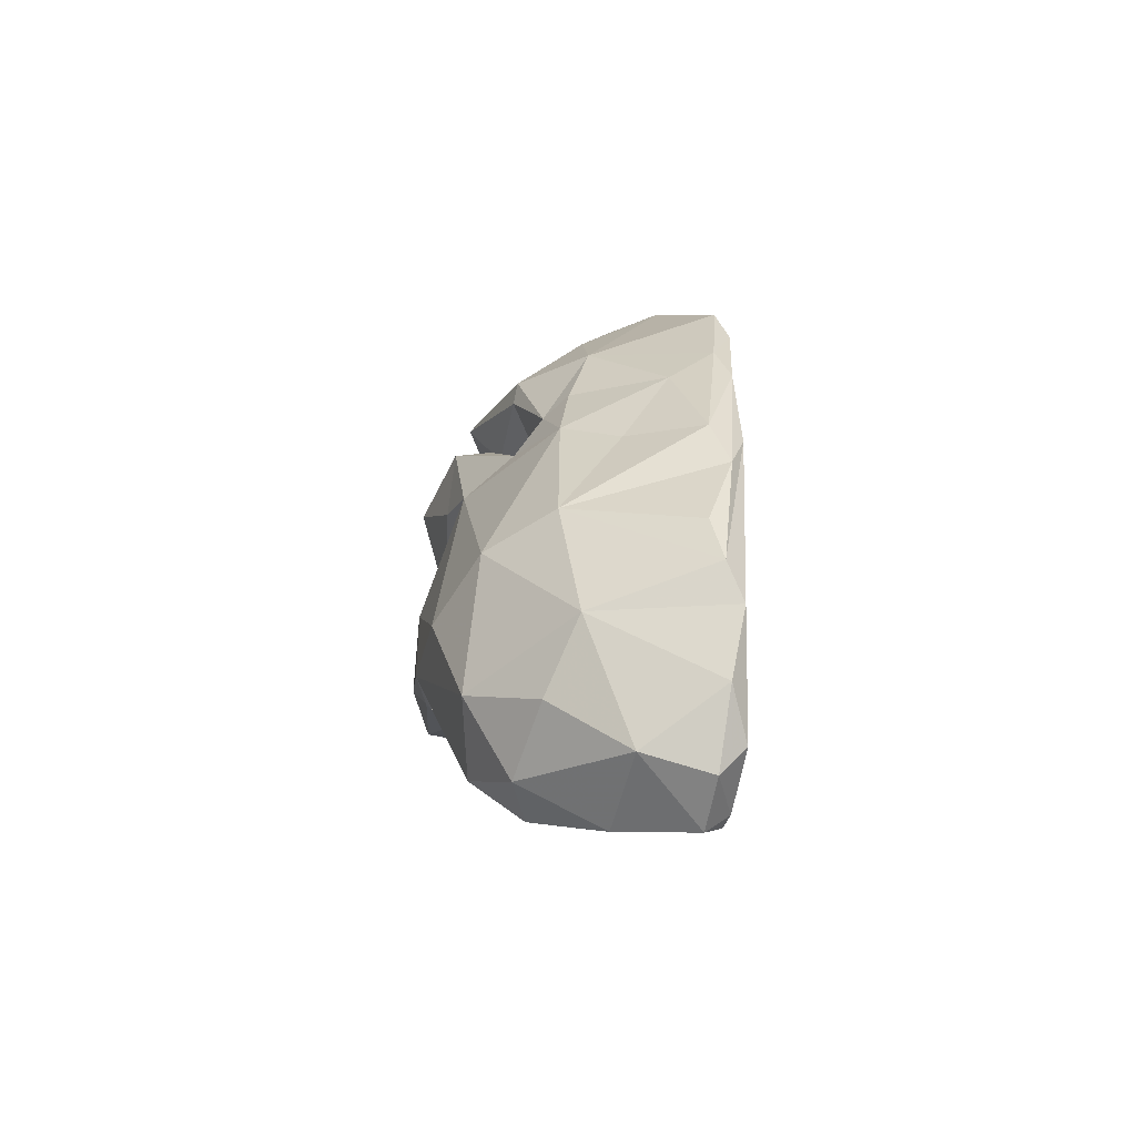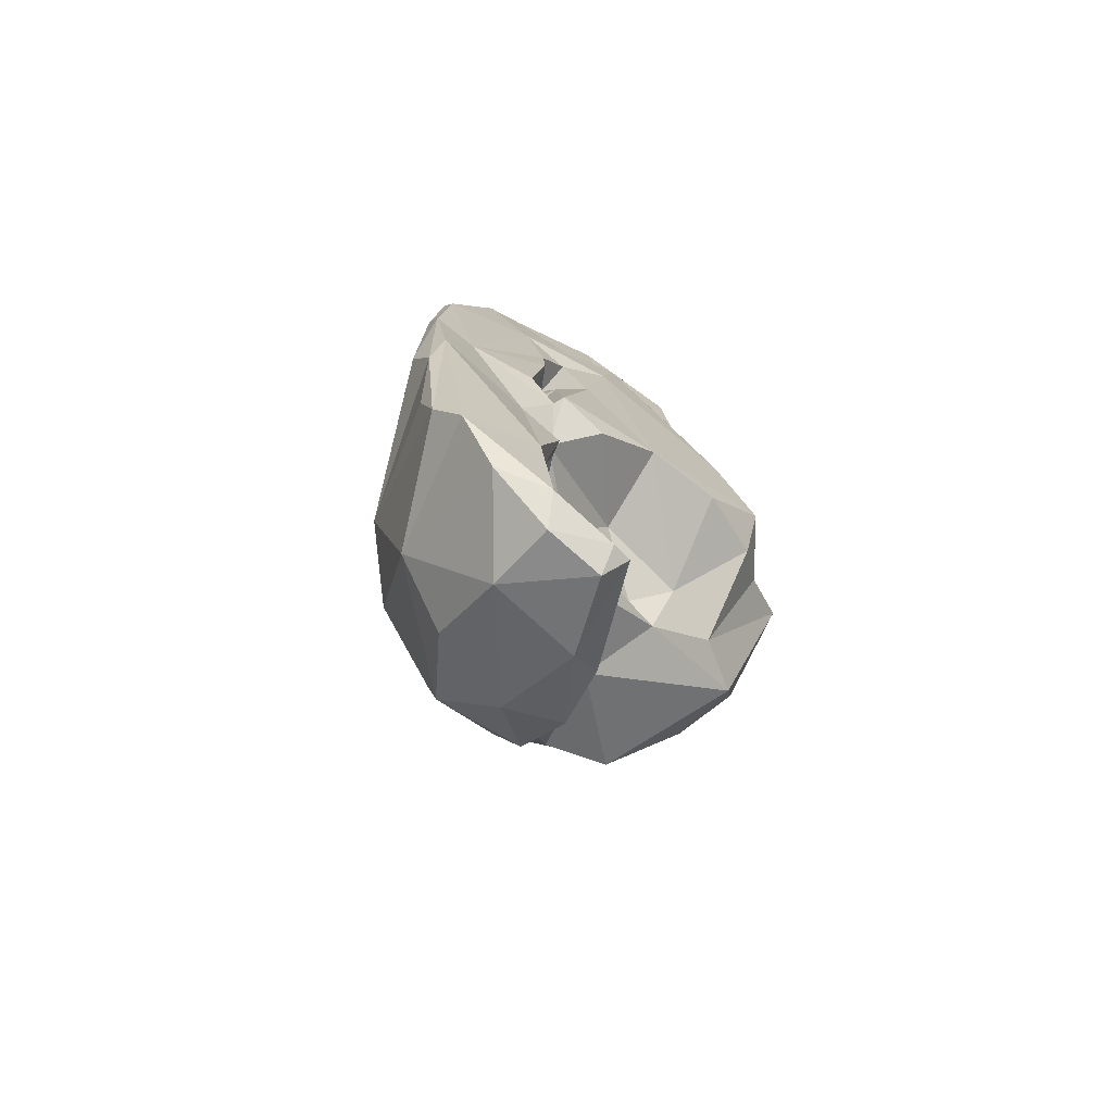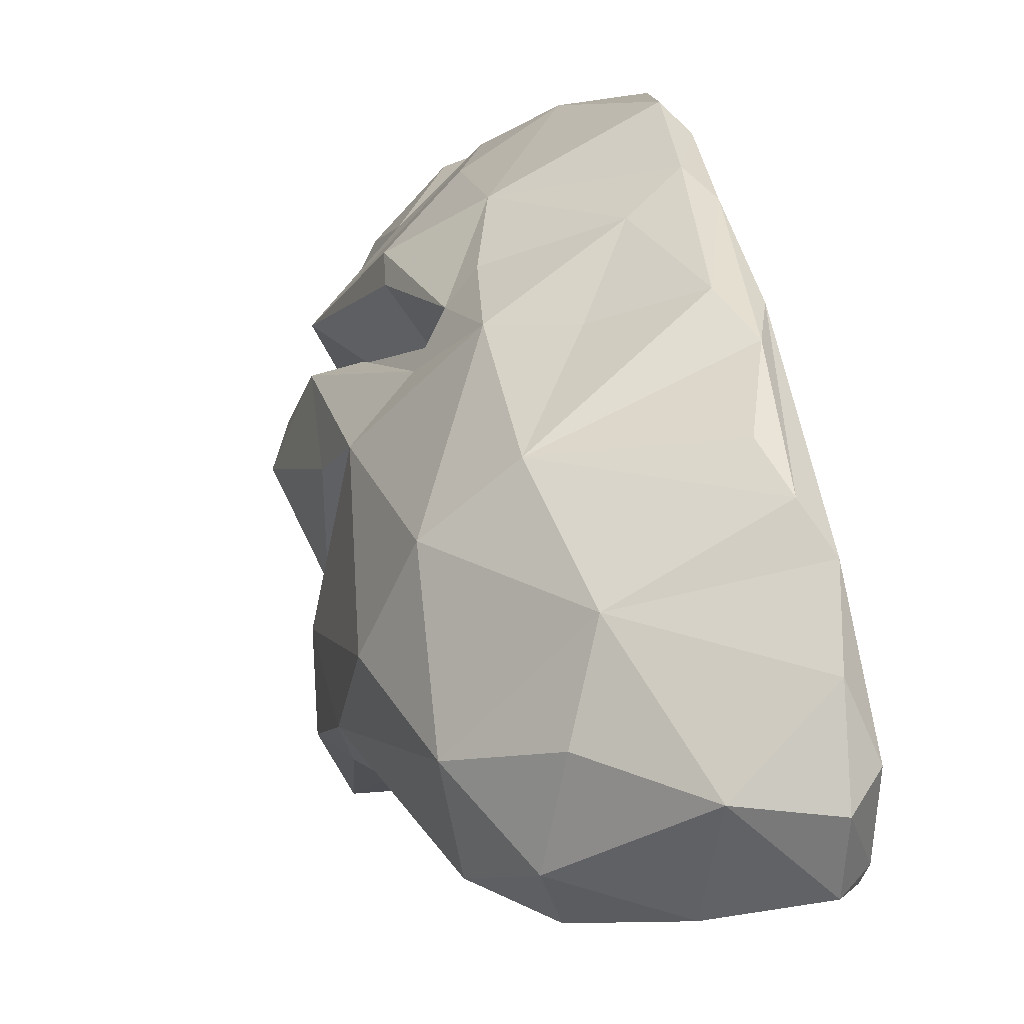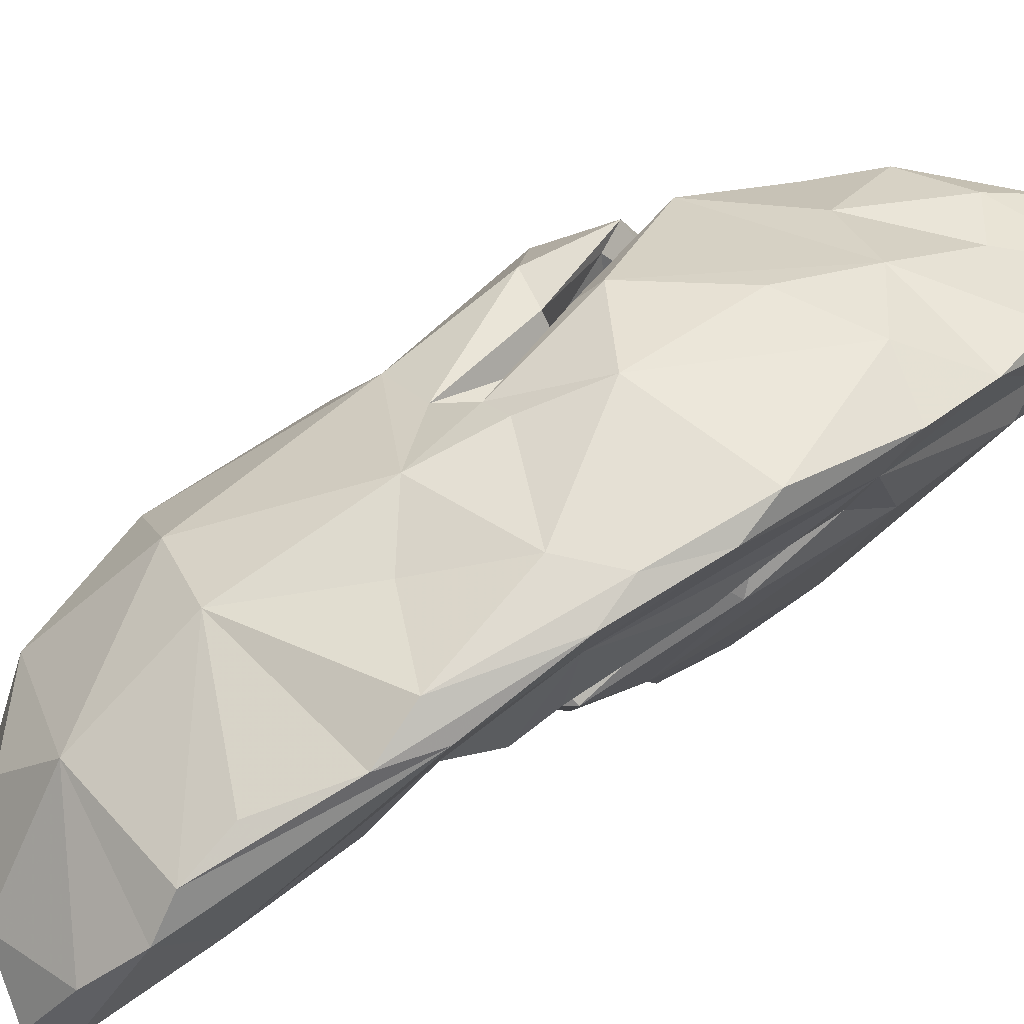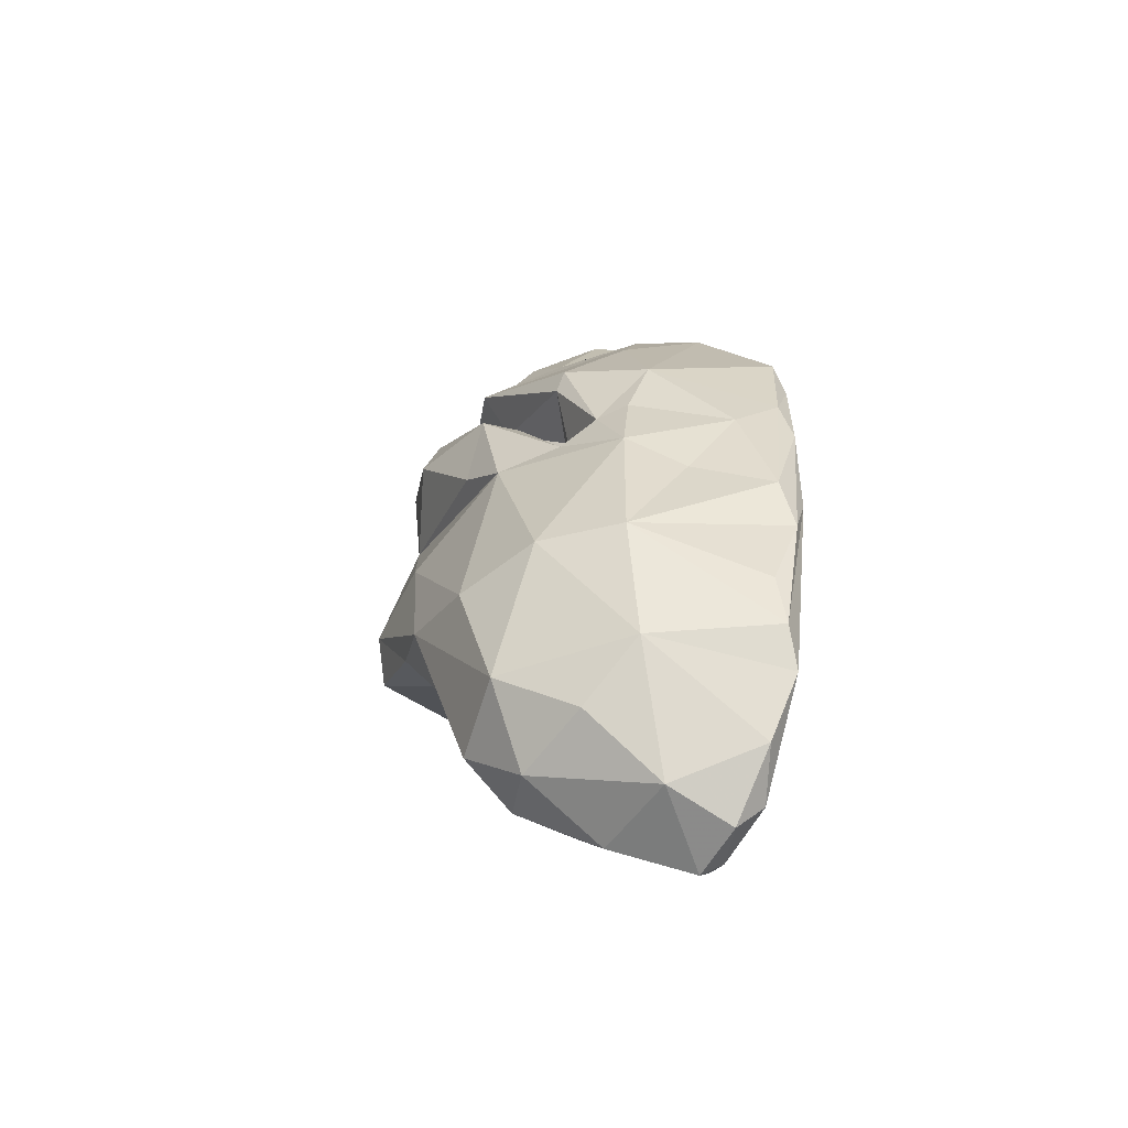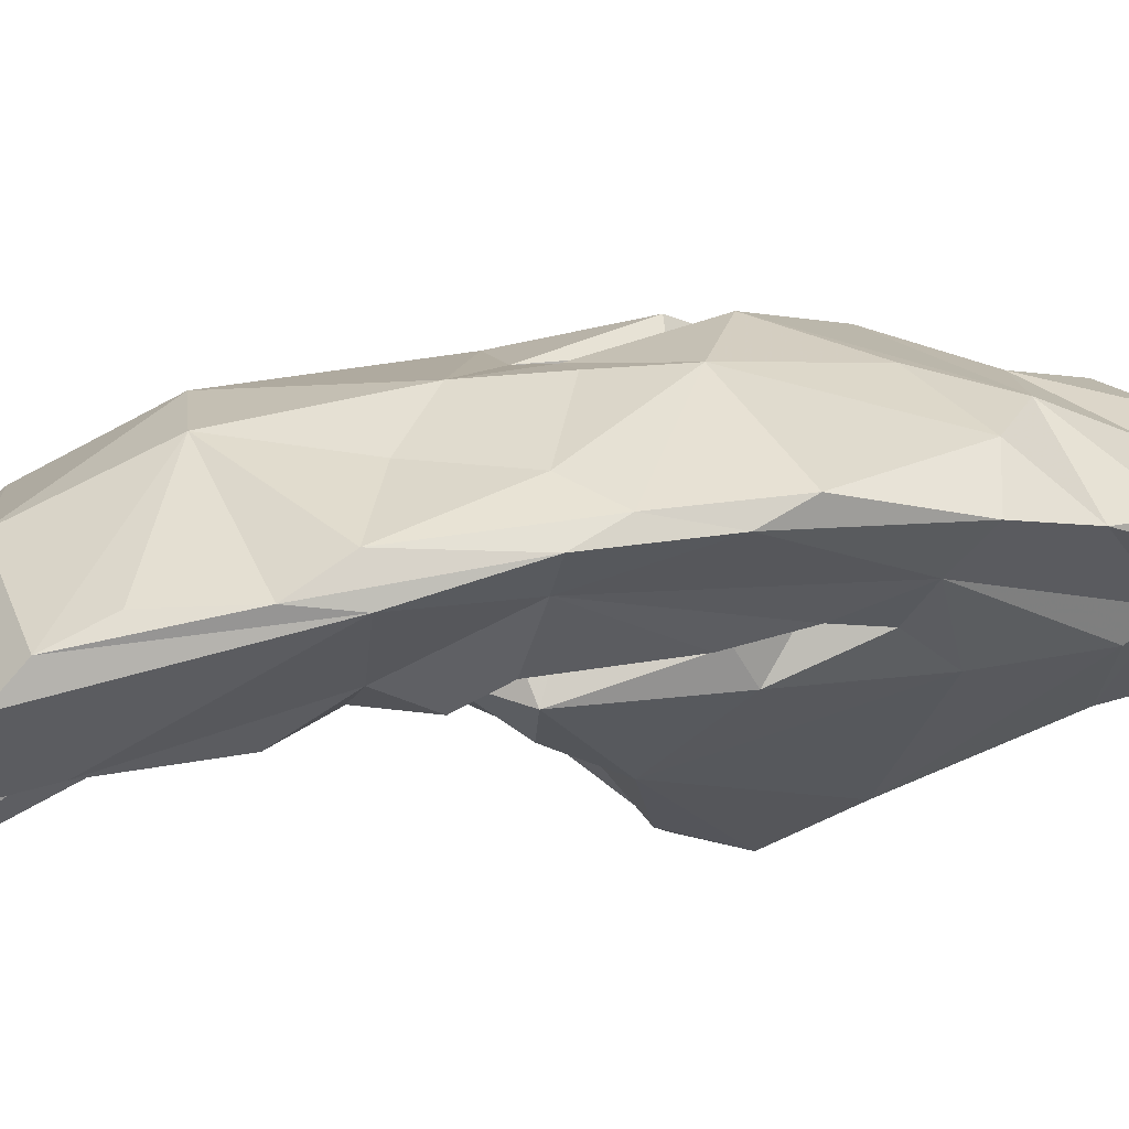
<metadata>
{"format":"obj","ext":"obj","renderer":"f3d","projection":"perspective","resolution":1024,"background":"white","views":[{"elev":-58.5,"azim":-6.5,"up":"+Y"},{"elev":-74.7,"azim":52.3,"up":"+Y"},{"elev":35.0,"azim":-9.7,"up":"+Z"},{"elev":79.0,"azim":55.0,"up":"+Z"},{"elev":-56.7,"azim":-25.8,"up":"+Y"},{"elev":60.8,"azim":76.8,"up":"+Z"}]}
</metadata>
<code>
v -6.161 -1 -8.403
v -5.681 -2.685 -7.752
v -3.236 1.424 -8.319
v -6.083 3.548 -7.984
v -3.814 4.124 -7.796
v -9.737 -5.194 -5.422
v -5.679 4.712 -6.662
v -8.248 -1.595 -7.69
v -4.616 -2.922 -5.98
v -7.781 2.482 -6.968
v -2.511 0.3759 -6.693
v -9.738 -2.448 -6.105
v -1.613 -0.8968 -5.522
v -2.728 3.556 -5.891
v -1.261 2.944 -5.263
v -7.891 4.943 -4.48
v -5.897 5.03 -4.031
v -10.39 -3.978 -4.562
v -4.01 -2.735 -3.961
v -0.6836 0.7352 -5.34
v -9.889 -6.93 -2.972
v -4.961 -4.973 -3.665
v -4.921 -4.192 -2.66
v -1.264 4.525 -3.841
v -10.06 3.328 -3.315
v -5.281 5.375 -3.169
v -0.9173 7.9 -2.16
v -7.458 4.514 -3.729
v -0.5275 3.079 -3.58
v -6.857 5.007 -2.917
v -9.298 4.655 -3.418
v -9.021 -9.549 -1.811
v -7.019 -7.388 -2.385
v -10.65 1.758 -1.045
v -8.039 2.246 -2.707
v -7.473 -10.73 -1.467
v -6.661 6.555 -2.153
v -0.7762 -1.52 -3.198
v -9.546 0.7153 -3.775
v -1.225 12.42 -0.7392
v -4.432 -8.7 0.04859
v -4.766 7.447 -1.212
v -8.504 6.509 -1.514
v -0.8868 10.61 -1.744
v -6.697 -14.67 -1.276
v -7.714 2.135 -0.76
v -8.594 0.8866 -0.6342
v -8.451 -13.38 -0.9775
v -4.013 -11.58 0.5062
v -4.726 -15.23 -0.899
v -10.4 -4.123 -1.446
v -3.118 8.616 -1.024
v -4.201 -6.461 -0.8274
v -3.557 -2.943 -0.7467
v -7.179 8.943 -0.5934
v -10.3 -8.054 -1.12
v -9.481 2.974 -0.524
v -1.989 12.93 -0.1342
v -5.074 10.94 0.575
v -9.808 -1.692 1.161
v -4.456 -16.57 0.16
v -4.024 -5.387 0.7671
v -8.208 7.705 -0.351
v -4.527 11.64 1.167
v -7.667 -8.544 1.396
v -9.288 4.808 0.9475
v -3.547 -6.802 0.6649
v -7.31 -11.27 1.251
v -7.144 9.441 0.4435
v -1.348 -16.57 0.6433
v -6.664 -12.1 0.9838
v -9.948 -9.237 1.623
v -9.325 -3.167 2.679
v -1.788 -15.86 1.428
v -10.05 3.955 -1.23
v -0.5231 4.559 1.616
v -1.988 -17.5 1.167
v -4.376 -5.786 -0.03978
v -0.7011 -1.981 -0.5209
v -8.885 -13.09 1.852
v -8.117 3.439 0.6152
v -1.148 9.082 1.246
v -2.102 11.71 2.124
v -1.226 -16.8 1.305
v -2.123 -11.77 2.224
v -7.487 0.4782 1.629
v -8.538 0.5794 2.464
v -6.428 -13.54 1.693
v -2.734 -8.493 1.732
v -6.886 -7.065 1.746
v -2.074 -5.62 2.936
v -0.6289 7.994 1.017
v -1.87 -17.42 3.077
v -5.064 -14.15 1.317
v -4.465 -15.39 1.764
v -6.959 -8.365 0.9012
v -3.983 -6.124 1.839
v -5.212 10.31 1.964
v -1.115 11.49 1.747
v -1.917 -13.82 2.326
v -0.9523 -3.963 1.556
v -7.263 -15.3 0.6077
v -9.726 0.7733 2.087
v -6.897 -1.07 3.153
v -6.827 0.8426 2.564
v -4.3 -8.382 2.856
v -2.978 -15.86 2.625
v -3.691 -10.99 2.954
v -0.7144 0.464 2.298
v -0.985 3.251 3.171
v -6.79 7.278 2.072
v -1.519 -15.88 3.055
v -4.107 -16.86 3.216
v -1.938 -7.443 2.867
v -0.7755 -3.906 3.3
v -4.008 9.407 2.907
v -6.682 -14.92 3.271
v -0.8895 -5.673 3.644
v -4.254 -7.235 3.522
v -1.312 0.01653 3.213
v -1.963 1.831 3.391
v -5.495 -11.45 3.821
v -1.075 -16.56 3.48
v -2.742 -2.828 4.061
v -0.981 3.951 4.828
v -1.14 -9.217 3.231
v -7.847 -2.873 4.288
v -4.761 6.958 4.341
v -3.263 -13.82 3.641
v -5.289 -8.218 3.844
v -0.9418 1.686 4.081
v -1.522 -12.12 3.505
v -3.122 -4.314 4.248
v -1.262 -4.05 4.23
v -1.633 9.159 4.075
v -7.942 0.9709 4.206
v -0.8086 -0.5138 4.091
v -3.246 -8.976 4.301
v -3.763 -10.83 4.552
v -0.8638 -4.294 4.568
v -2.785 -1.007 4.324
v -1.718 -15.82 5.084
v -8.693 -9.181 4.317
v -1.392 -7.09 4.526
v -5.831 -13.48 5.353
v -7.859 1.722 4.611
v -1.216 7.265 5.101
v -0.9834 -12.81 4.03
v -1.314 -3.565 6.688
v -5.685 4.398 5.073
v -6.593 -9.35 6.209
v -7.021 -2.041 5.309
v -1.114 5.004 6.415
v -6.276 -1.837 6.142
v -1.423 -14.02 6.457
v -5.659 0.4668 6.537
v -6.566 -4.406 6.266
v -1.14 0.1388 7.874
v -3.121 5.619 5.948
v -2.01 -12.91 7.141
v -1.164 -6.835 7.7
v -2.419 -11.15 7.395
v -1.644 -8.483 7.861
v -2.282 -6.811 8.14
v -4.704 -5.813 6.928
v -1.334 -3.281 8.142
v -3.277 -3.092 7.763
v -1.586 1.557 7.991
v -1.84 -1.867 8.206
f 1 4 3
f 3 2 1
f 3 4 5
f 4 1 8
f 2 8 1
f 8 10 4
f 3 9 2
f 3 5 14
f 5 4 7
f 9 3 11
f 2 6 8
f 10 8 12
f 11 3 14
f 7 4 16
f 11 13 9
f 6 12 8
f 17 5 7
f 11 20 13
f 39 10 12
f 15 11 14
f 11 15 20
f 7 16 17
f 14 5 17
f 13 19 9
f 39 4 10
f 14 24 15
f 15 29 20
f 18 12 6
f 9 22 2
f 39 12 18
f 16 4 31
f 25 4 39
f 2 33 6
f 19 22 9
f 33 21 6
f 14 17 26
f 18 6 21
f 25 31 4
f 2 22 33
f 38 13 20
f 16 28 17
f 22 19 23
f 26 24 14
f 28 16 31
f 13 38 19
f 28 30 17
f 24 26 27
f 15 24 29
f 19 38 79
f 35 30 28
f 51 39 18
f 27 29 24
f 30 35 46
f 32 21 33
f 17 30 26
f 19 54 23
f 27 26 42
f 35 28 57
f 75 28 31
f 53 22 23
f 39 34 25
f 30 37 26
f 75 31 25
f 42 52 27
f 57 28 75
f 42 26 37
f 18 21 56
f 56 51 18
f 19 79 54
f 37 30 43
f 79 20 29
f 33 36 32
f 38 20 79
f 73 39 51
f 92 29 27
f 27 52 44
f 37 43 55
f 21 32 56
f 53 23 78
f 47 46 35
f 45 32 36
f 35 57 47
f 25 34 75
f 29 92 76
f 22 41 33
f 41 22 53
f 79 29 76
f 45 48 32
f 50 45 36
f 30 81 43
f 33 41 36
f 55 42 37
f 30 46 81
f 50 36 49
f 34 39 60
f 48 56 32
f 45 102 48
f 55 59 42
f 59 52 42
f 44 40 99
f 49 36 41
f 43 63 55
f 103 75 34
f 69 55 63
f 58 40 44
f 23 54 62
f 73 60 39
f 43 66 63
f 52 58 44
f 70 61 50
f 50 61 45
f 48 102 80
f 72 51 56
f 62 78 23
f 102 45 61
f 47 86 46
f 81 66 43
f 82 92 27
f 27 44 82
f 80 56 48
f 89 49 41
f 41 53 89
f 47 57 87
f 55 64 59
f 53 78 67
f 64 55 69
f 58 52 59
f 77 61 70
f 44 99 82
f 111 69 63
f 64 58 59
f 89 53 67
f 65 96 78
f 54 91 62
f 54 79 101
f 47 87 86
f 86 81 46
f 99 40 58
f 70 84 77
f 72 73 51
f 78 62 97
f 109 79 76
f 58 64 83
f 49 85 50
f 56 80 72
f 78 96 67
f 71 96 68
f 78 90 65
f 50 85 70
f 68 96 65
f 60 103 34
f 75 87 57
f 74 84 70
f 66 81 136
f 94 71 88
f 74 94 95
f 74 70 100
f 108 71 94
f 67 96 106
f 69 98 64
f 99 58 83
f 93 77 84
f 95 94 88
f 70 85 100
f 71 108 96
f 89 85 49
f 54 101 91
f 84 74 107
f 74 100 94
f 71 68 88
f 62 91 97
f 64 98 83
f 97 90 78
f 87 75 103
f 81 86 105
f 109 76 110
f 84 123 93
f 113 61 77
f 61 113 102
f 74 95 107
f 98 69 111
f 112 84 107
f 117 80 102
f 108 94 100
f 66 111 63
f 125 76 92
f 92 82 125
f 123 84 112
f 68 65 88
f 90 97 119
f 98 111 116
f 93 113 77
f 79 109 115
f 136 146 66
f 117 102 113
f 89 67 106
f 101 79 115
f 104 105 86
f 100 85 108
f 106 96 108
f 73 103 60
f 104 86 127
f 88 107 95
f 106 108 85
f 85 89 106
f 90 130 65
f 119 130 90
f 114 97 91
f 101 115 91
f 127 86 87
f 109 110 121
f 88 65 122
f 110 76 125
f 99 83 135
f 120 109 121
f 105 136 81
f 129 112 107
f 122 107 88
f 118 114 91
f 83 98 116
f 65 130 122
f 119 97 114
f 72 143 73
f 143 72 80
f 118 91 134
f 73 127 103
f 109 120 115
f 66 128 111
f 66 146 128
f 116 111 128
f 116 135 83
f 107 122 129
f 91 115 133
f 127 87 103
f 120 121 141
f 82 99 147
f 126 132 114
f 105 104 136
f 132 112 129
f 148 132 126
f 131 121 110
f 132 138 114
f 144 114 118
f 115 120 124
f 120 141 124
f 125 82 147
f 112 132 148
f 133 115 124
f 117 145 80
f 144 126 114
f 137 121 131
f 113 93 142
f 123 112 148
f 130 139 122
f 114 138 119
f 118 134 140
f 143 157 73
f 133 134 91
f 137 141 121
f 128 135 116
f 122 139 129
f 132 129 139
f 119 138 130
f 93 123 142
f 113 142 145
f 148 126 144
f 140 134 137
f 128 146 150
f 137 134 141
f 99 135 147
f 139 138 132
f 138 139 130
f 134 124 141
f 152 136 104
f 110 125 131
f 147 135 128
f 155 142 123
f 117 113 145
f 134 133 124
f 118 149 144
f 104 127 152
f 145 143 80
f 140 149 118
f 73 157 127
f 137 131 149
f 149 131 125
f 153 125 147
f 128 159 147
f 145 151 143
f 150 159 128
f 152 146 136
f 157 143 151
f 140 137 149
f 123 148 155
f 127 157 152
f 146 152 156
f 154 156 152
f 146 156 150
f 158 149 125
f 147 159 153
f 158 125 153
f 157 154 152
f 142 155 145
f 148 144 161
f 150 156 159
f 151 145 160
f 155 148 161
f 144 149 161
f 155 160 145
f 165 157 151
f 161 160 155
f 162 151 160
f 151 164 165
f 161 149 166
f 154 157 167
f 149 158 166
f 167 157 165
f 162 163 151
f 163 164 151
f 167 156 154
f 160 161 163
f 160 163 162
f 168 153 159
f 158 153 168
f 168 159 156
f 167 165 164
f 167 169 156
f 168 156 169
f 169 167 164
f 169 166 158
f 158 168 169
f 163 161 166
f 164 163 166
f 166 169 164

</code>
